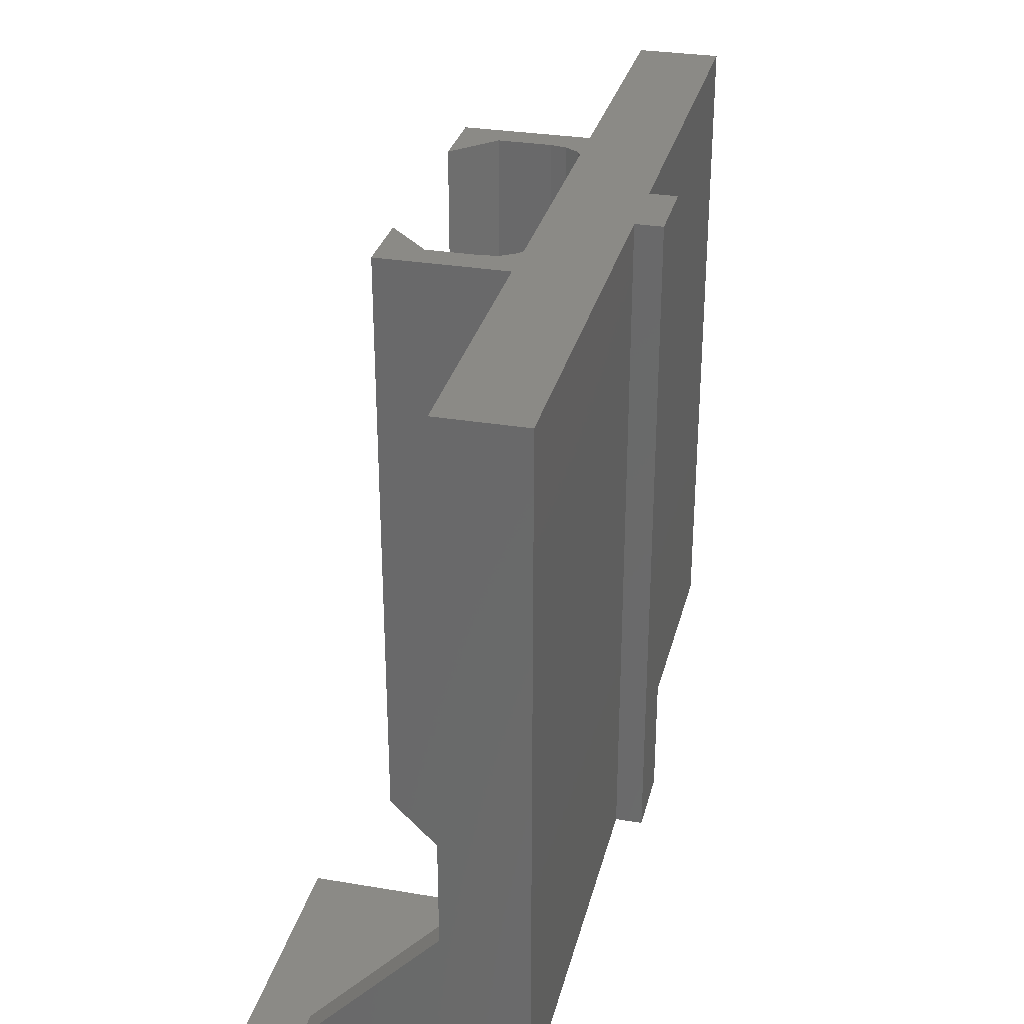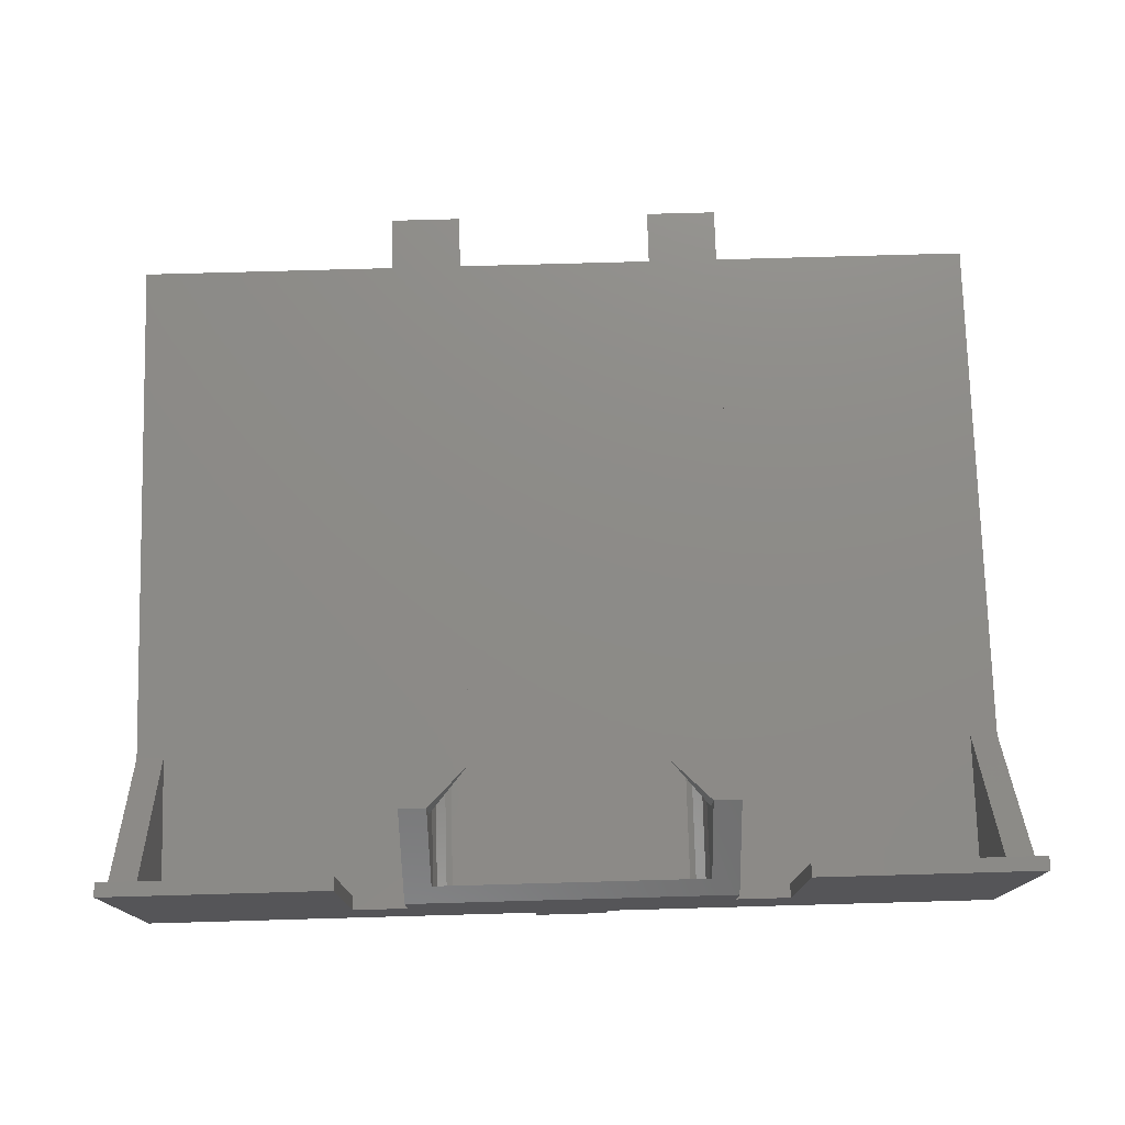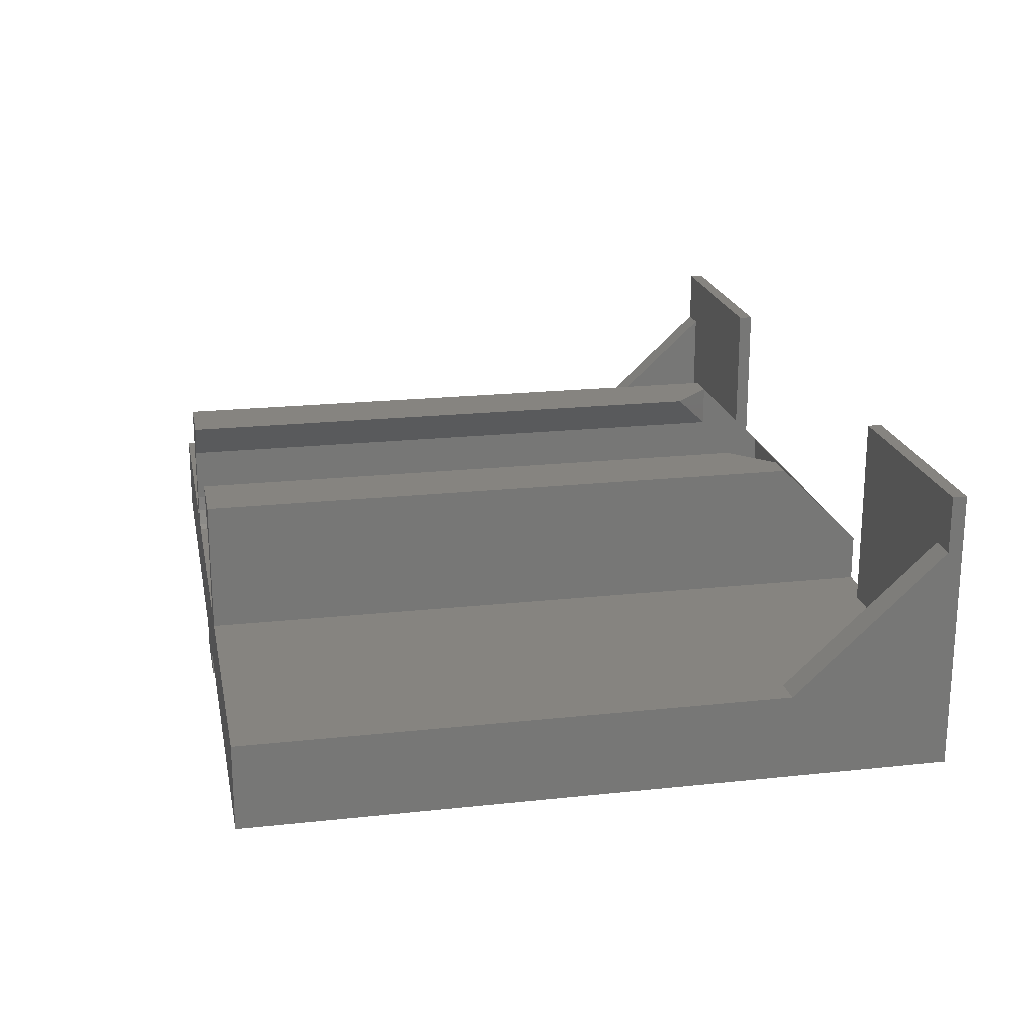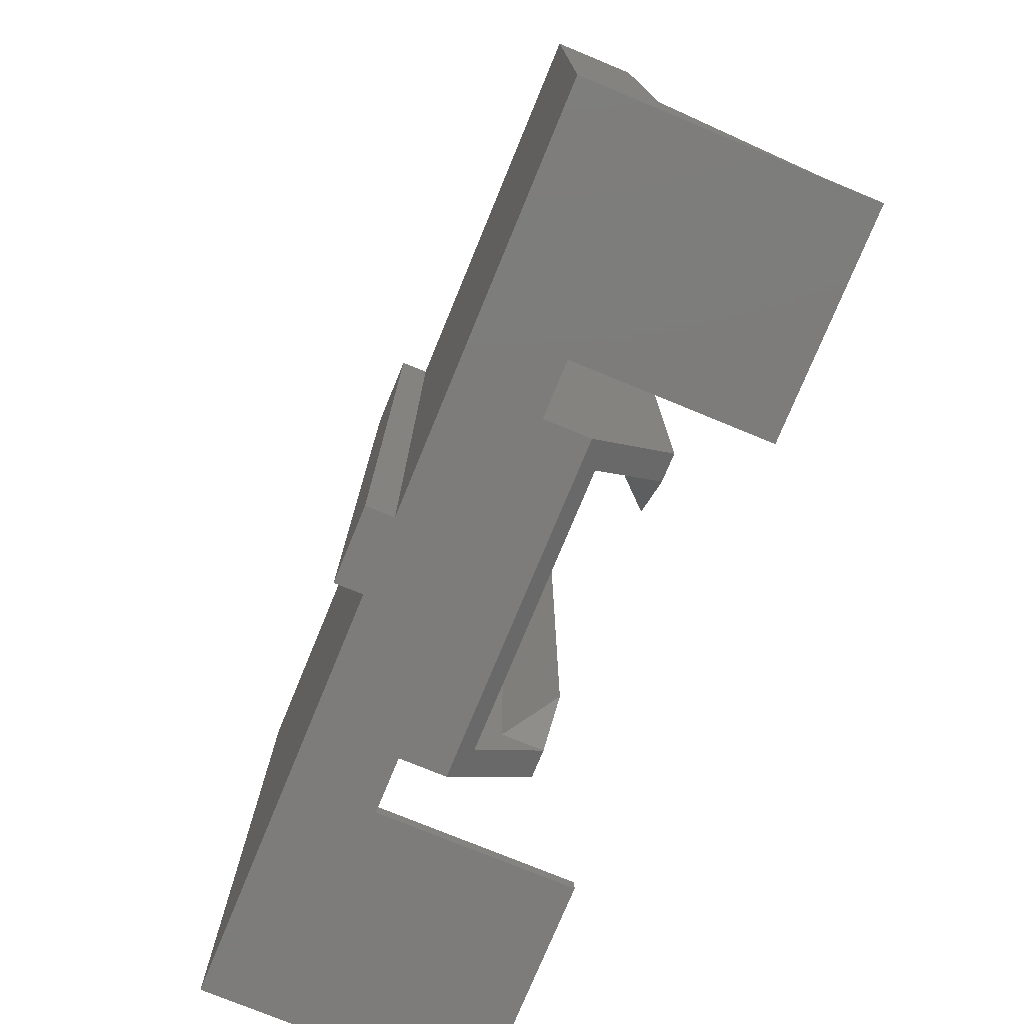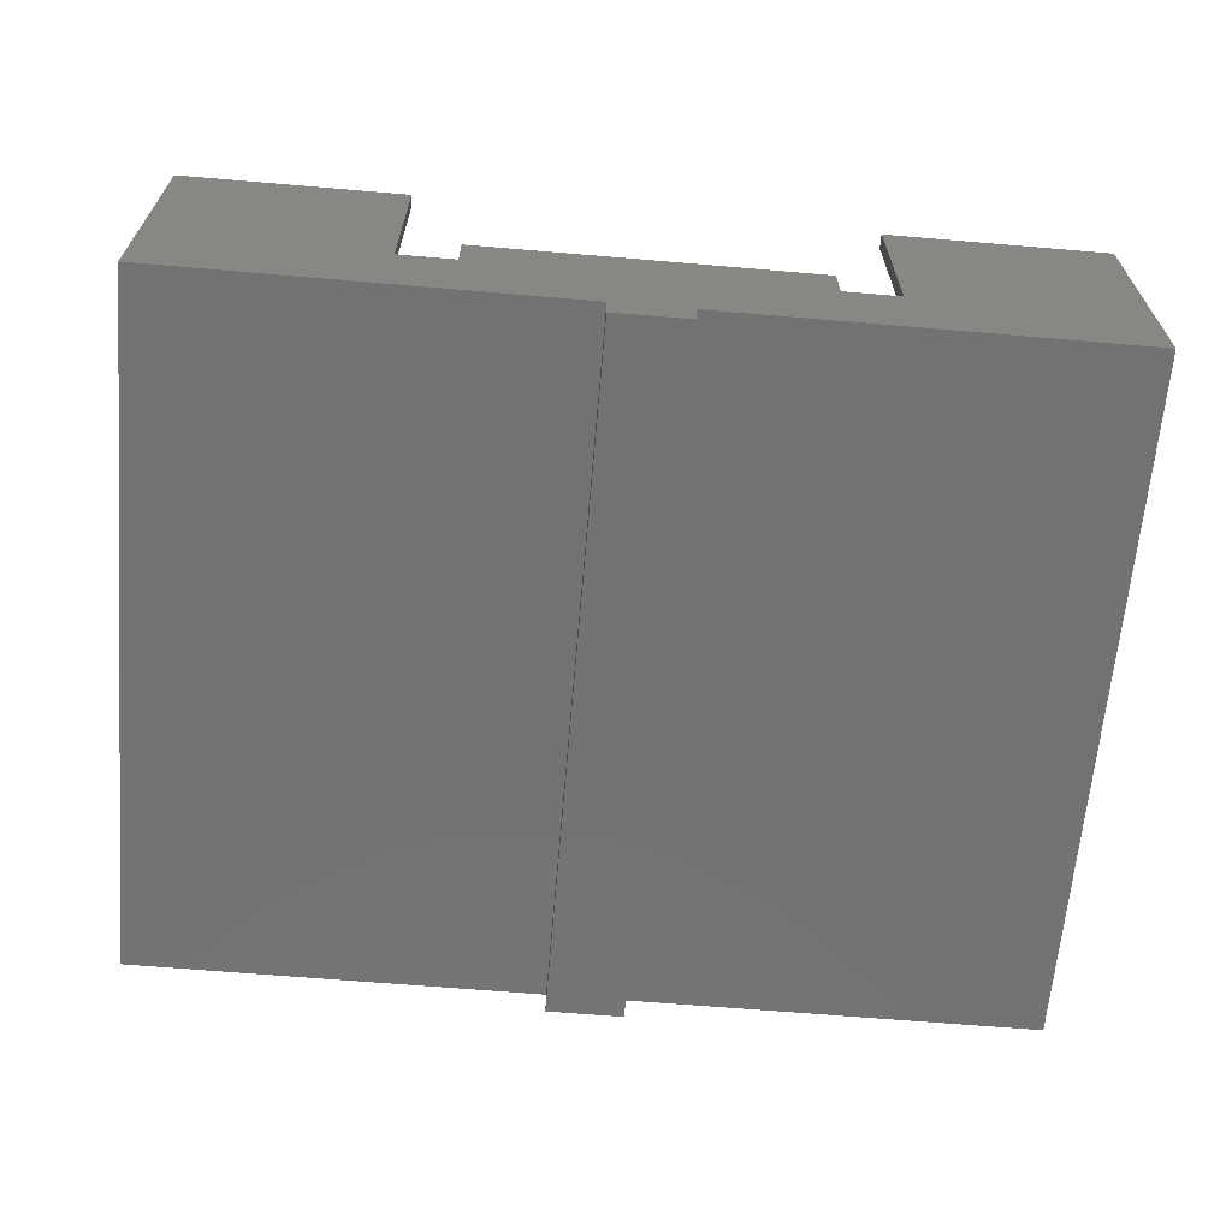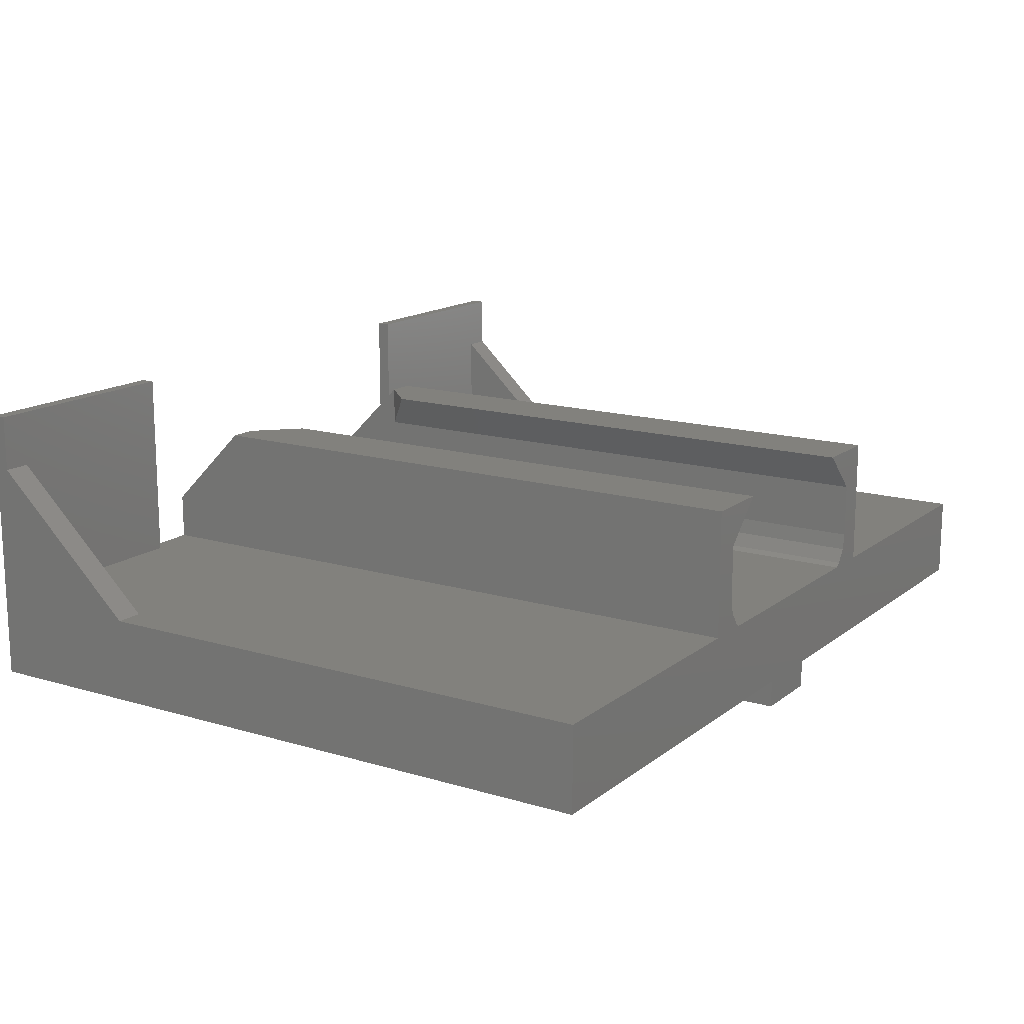
<metadata>
{"format":"stl","ext":"stl","renderer":"f3d","projection":"perspective","resolution":1024,"background":"white","views":[{"elev":30.6,"azim":-76.4,"up":"+Z"},{"elev":75.7,"azim":178.4,"up":"+Y"},{"elev":20.4,"azim":78.9,"up":"+Y"},{"elev":-75.9,"azim":67.6,"up":"+Z"},{"elev":-64.8,"azim":175.1,"up":"+Y"},{"elev":15.1,"azim":-57.4,"up":"+Y"}]}
</metadata>
<code>
# stl→obj: 74 verts, 144 faces
v 6 7.7 3
v 5 5.25 0.55
v 5 7.7 3
v 6 4.7 0
v -5 5.25 0.55
v -6 7.7 3
v -5 7.7 3
v -6 4.7 0
v 5 6.2 3
v 5 4.25 0.55
v 5 4.25 25
v 5 6.2 25
v 3.5 7.7 4.5
v -3.5 7.7 4.5
v -5 6.2 3
v -5 4.25 25
v -5 6.2 25
v -5 4.25 0.55
v 4.352 3.05 0.55
v 4.886 3.676 0.55
v 4.561 3.189 0.55
v -4.352 3.05 0.55
v -4.886 3.676 0.55
v -4.561 3.189 0.55
v -3.5 7.7 25
v 3.5 7.7 25
v -4.561 3.189 25
v -4.352 3.05 25
v -4.886 3.676 25
v 4.352 3.05 25
v 4.561 3.189 25
v 4.886 3.676 25
v -6 3.05 0
v -6 3.05 25
v -6 7.7 25
v 6 7.7 25
v 6 3.05 25
v 16 0 25
v 16 3.05 25
v 1.35 0 25
v -1.35 0 25
v 1.35 -1 25
v -16 0 25
v -16 3.05 25
v -1.35 -1 25
v 6 3.05 0
v 1.35 -1 0
v -1.35 -1 0
v 1.35 0 0
v 16 0 0
v 8 3.05 0
v 16 10 0
v -1.35 0 0
v 8 10 0
v -8 3.05 0
v -16 0 0
v -16 10 0
v -8 10 0
v -16 8 0.5
v -16 10 0.5
v -16 3.05 5.804
v -8 10 0.5
v -15 8 0.5
v -8 3.05 0.5
v -15 3.05 0.5
v 16 10 0.5
v 15 8 0.5
v 16 8 0.5
v 8 10 0.5
v 8 3.05 0.5
v 15 3.05 0.5
v 16 3.05 5.804
v -15 3.05 5.804
v 15 3.05 5.804
f 1 2 3
f 2 4 5
f 4 2 1
f 5 6 7
f 5 8 6
f 8 5 4
f 2 9 3
f 10 9 2
f 9 10 11
f 9 11 12
f 13 3 9
f 14 15 7
f 16 15 17
f 18 15 16
f 15 18 5
f 7 15 5
f 19 10 2
f 10 19 20
f 20 19 21
f 2 22 19
f 5 22 2
f 18 22 5
f 23 22 18
f 22 23 24
f 17 14 25
f 14 17 15
f 12 13 9
f 13 12 26
f 22 27 28
f 27 22 24
f 29 18 16
f 18 29 23
f 27 23 29
f 23 27 24
f 21 30 31
f 30 21 19
f 21 32 20
f 32 21 31
f 20 11 10
f 11 20 32
f 33 6 8
f 6 33 34
f 6 34 35
f 34 17 35
f 35 17 25
f 36 12 37
f 12 36 26
f 37 38 39
f 11 37 12
f 32 37 11
f 31 37 32
f 30 37 31
f 40 37 30
f 37 40 38
f 40 41 42
f 30 41 40
f 28 41 30
f 34 28 27
f 17 34 16
f 16 34 29
f 34 27 29
f 28 34 41
f 43 34 44
f 34 43 41
f 42 41 45
f 37 1 36
f 46 1 37
f 1 46 4
f 47 48 49
f 50 51 52
f 49 51 50
f 51 49 46
f 49 4 46
f 53 49 48
f 49 53 4
f 8 53 33
f 53 8 4
f 52 51 54
f 53 55 33
f 56 55 53
f 57 55 56
f 55 57 58
f 14 35 25
f 6 14 7
f 14 6 35
f 36 13 26
f 1 13 36
f 13 1 3
f 57 59 60
f 56 59 57
f 56 61 59
f 43 61 56
f 61 43 44
f 62 63 64
f 60 63 62
f 63 60 59
f 64 63 65
f 64 58 62
f 58 64 55
f 49 38 40
f 38 49 50
f 56 41 43
f 41 56 53
f 58 60 62
f 60 58 57
f 66 67 68
f 69 67 66
f 70 67 69
f 67 70 71
f 51 69 54
f 69 51 70
f 39 38 72
f 68 52 66
f 68 50 52
f 72 50 68
f 50 72 38
f 52 69 66
f 69 52 54
f 63 61 73
f 61 63 59
f 73 65 63
f 68 74 72
f 74 68 67
f 67 71 74
f 74 39 72
f 39 74 37
f 70 74 71
f 74 70 37
f 46 70 51
f 70 46 37
f 34 73 44
f 34 64 73
f 33 64 34
f 64 33 55
f 44 73 61
f 73 64 65
f 19 28 30
f 28 19 22
f 48 41 53
f 41 48 45
f 42 49 40
f 49 42 47
f 48 42 45
f 42 48 47

</code>
